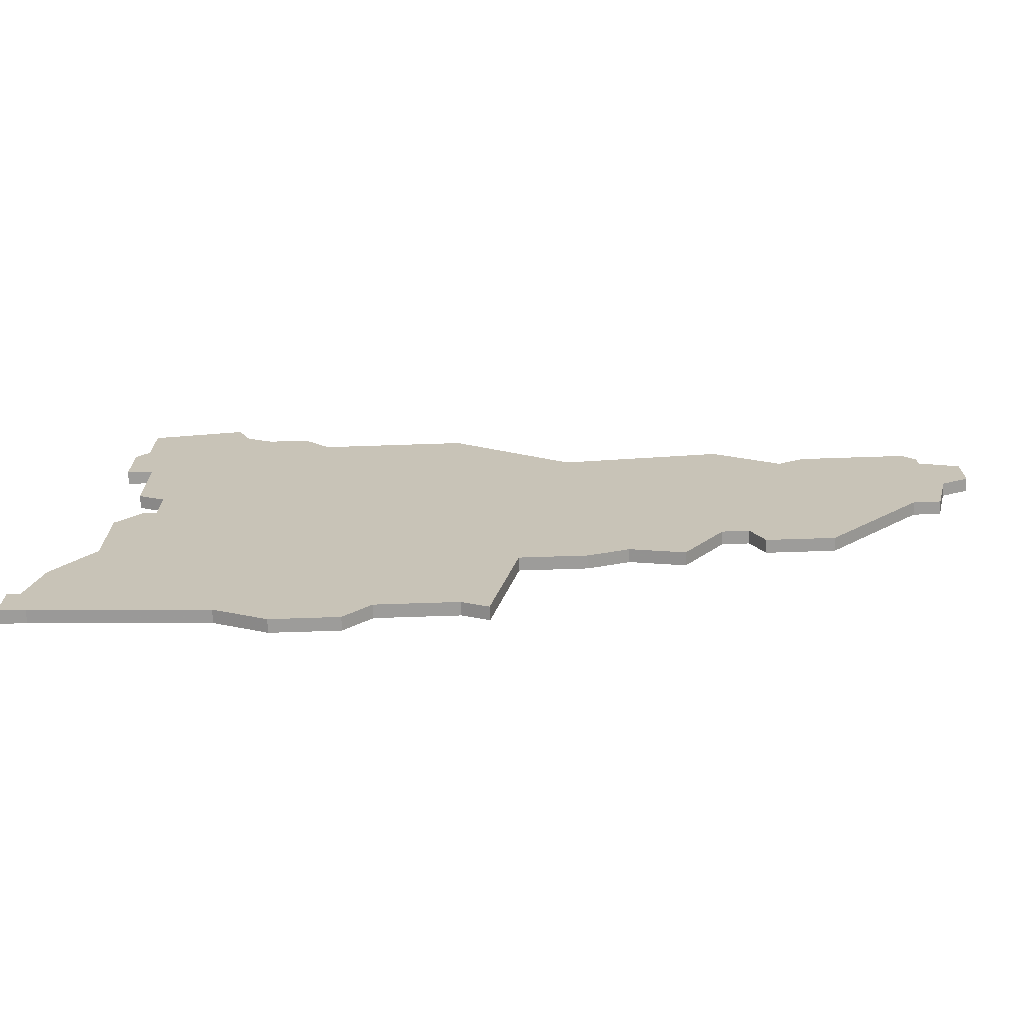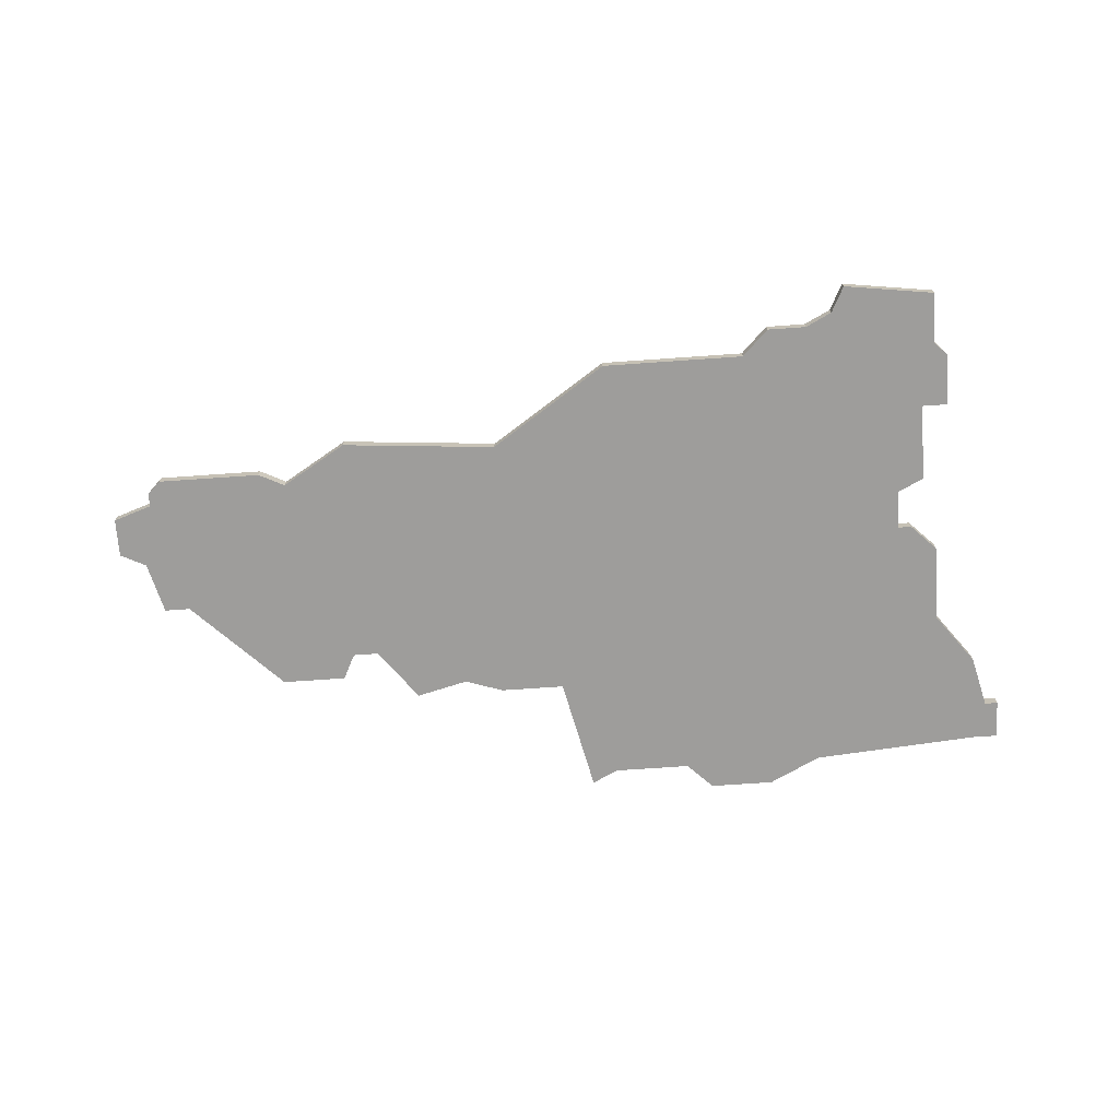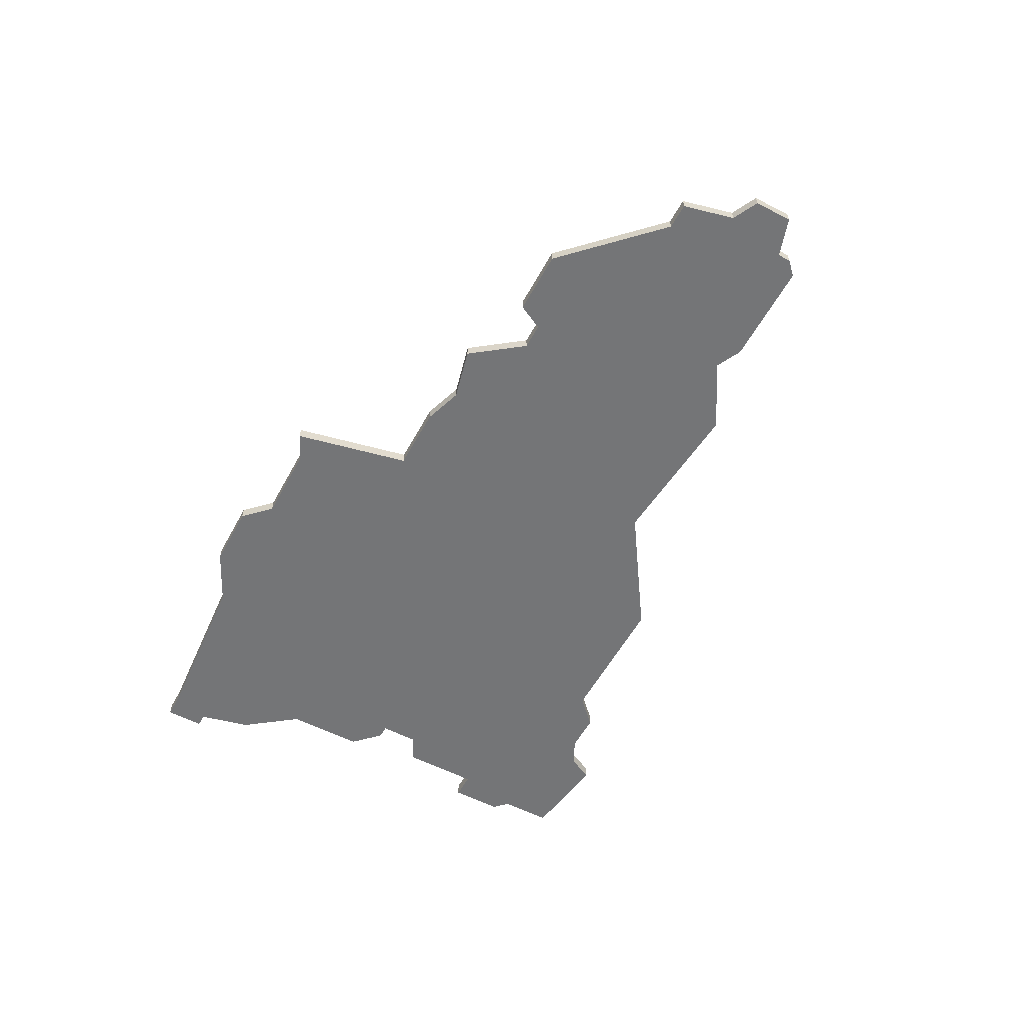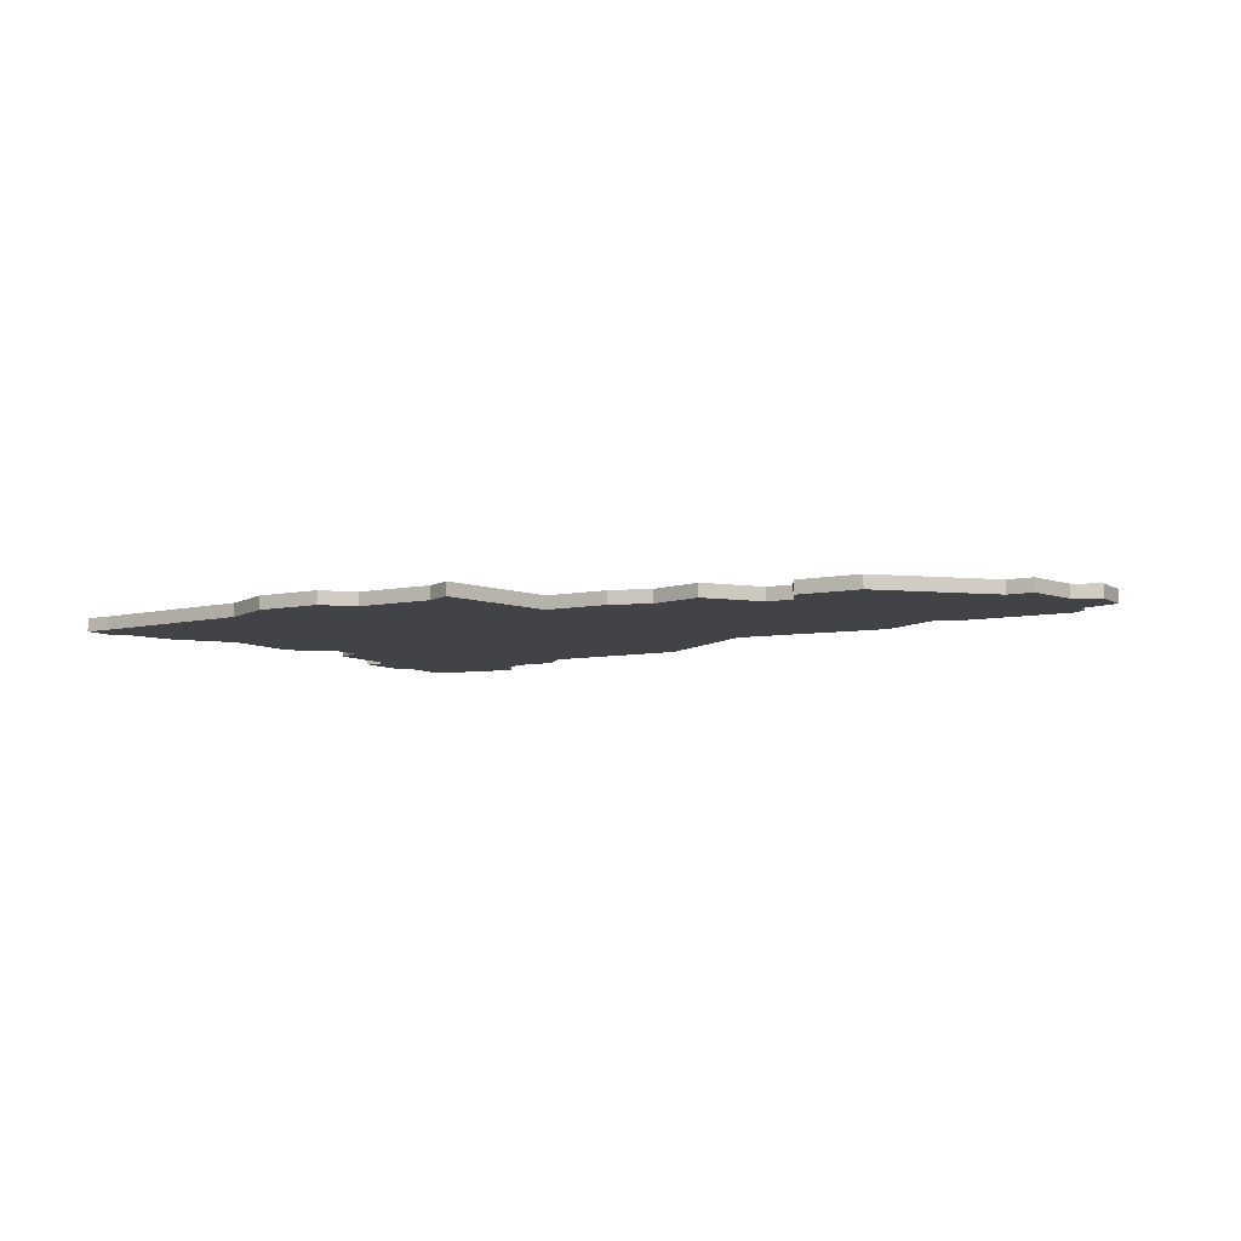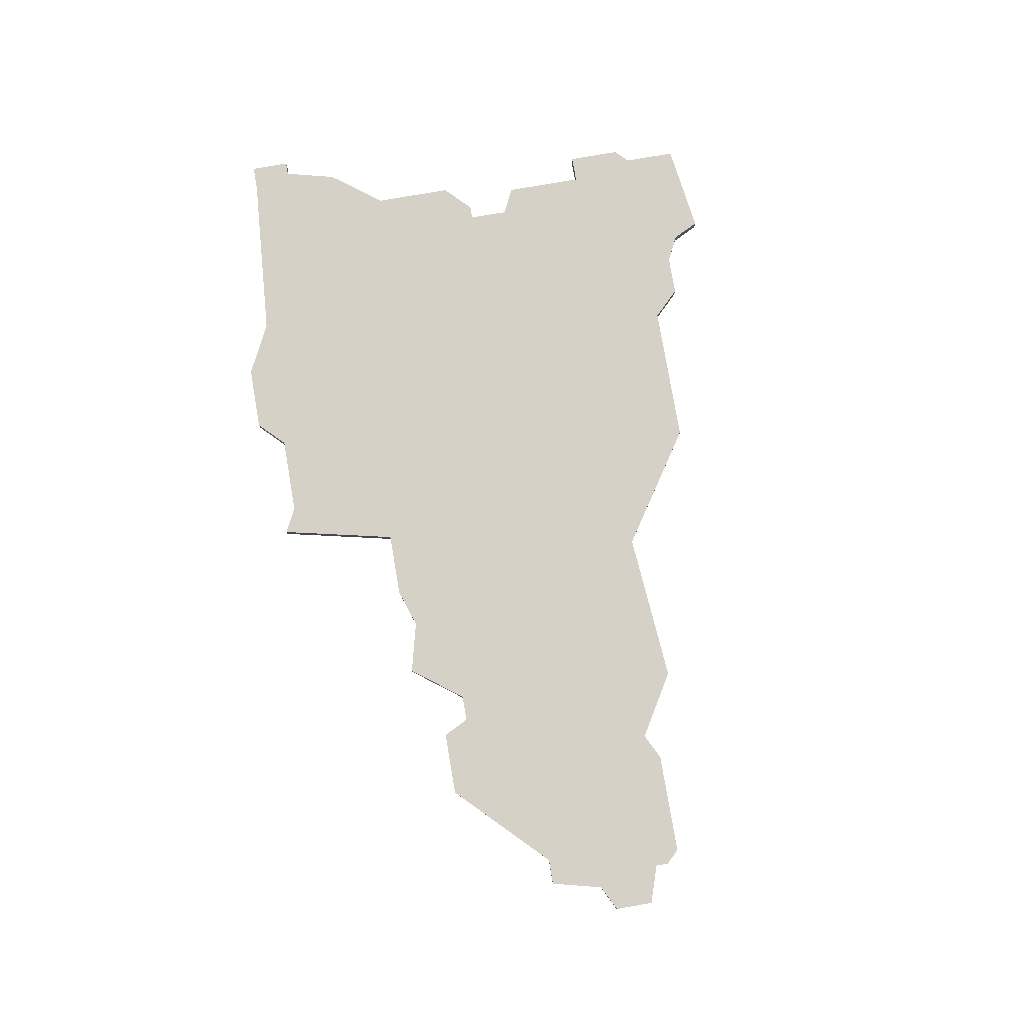
<metadata>
{"format":"obj","ext":"obj","renderer":"f3d","projection":"perspective","resolution":1024,"background":"white","views":[{"elev":-70.0,"azim":1.9,"up":"+Y"},{"elev":-70.5,"azim":-176.0,"up":"+Z"},{"elev":-56.5,"azim":61.6,"up":"+Z"},{"elev":-7.3,"azim":30.6,"up":"+Z"},{"elev":79.7,"azim":80.3,"up":"+Z"}]}
</metadata>
<code>
v 1346 -338 0
v 1346 -338 1
v 1379 -309 0
v 1379 -309 1
v 1354 -336 0
v 1354 -336 1
v 1329 -316 0
v 1329 -316 1
v 1362 -307 0
v 1362 -307 1
v 1337 -299 0
v 1337 -299 1
v 1337 -336 0
v 1337 -336 1
v 1370 -328 0
v 1370 -328 1
v 1353 -301 0
v 1353 -301 1
v 1328 -306 0
v 1328 -306 1
v 1328 -312 0
v 1328 -312 1
v 1327 -324 0
v 1327 -324 1
v 1327 -301 0
v 1327 -301 1
v 1327 -318 0
v 1327 -318 1
v 1327 -297 0
v 1327 -297 1
v 1393 -314 0
v 1393 -314 1
v 1393 -311 0
v 1393 -311 1
v 1335 -298 0
v 1335 -298 1
v 1376 -326 0
v 1376 -326 1
v 1326 -306 0
v 1326 -306 1
v 1326 -302 0
v 1326 -302 1
v 1334 -296 0
v 1334 -296 1
v 1342 -301 0
v 1342 -301 1
v 1375 -324 0
v 1375 -324 1
v 1358 -328 0
v 1358 -328 1
v 1391 -315 0
v 1391 -315 1
v 1366 -327 0
v 1366 -327 1
v 1341 -338 0
v 1341 -338 1
v 1374 -306 0
v 1374 -306 1
v 1324 -335 0
v 1324 -335 1
v 1324 -328 0
v 1324 -328 1
v 1390 -309 0
v 1390 -309 1
v 1390 -310 0
v 1390 -310 1
v 1390 -319 0
v 1390 -319 1
v 1340 -299 0
v 1340 -299 1
v 1373 -324 0
v 1373 -324 1
v 1348 -336 0
v 1348 -336 1
v 1381 -308 0
v 1381 -308 1
v 1381 -326 0
v 1381 -326 1
v 1323 -332 0
v 1323 -332 1
v 1356 -337 0
v 1356 -337 1
v 1389 -308 0
v 1389 -308 1
v 1322 -332 0
v 1322 -332 1
v 1322 -335 0
v 1322 -335 1
v 1388 -319 0
v 1388 -319 1
v 1330 -316 0
v 1330 -316 1
v 1330 -313 0
v 1330 -313 1
v 1363 -328 0
v 1363 -328 1
f 79 87 85
f 59 87 79
f 79 61 59
f 13 61 23
f 13 59 61
f 55 13 73
f 73 13 91
f 7 91 27
f 91 23 27
f 45 49 91
f 13 23 91
f 93 21 19
f 41 19 39
f 19 41 25
f 25 29 35
f 35 19 25
f 11 45 93
f 91 93 45
f 69 45 11
f 19 35 11
f 35 29 43
f 11 93 19
f 55 73 1
f 49 81 5
f 49 5 73
f 95 49 9
f 95 9 53
f 45 17 49
f 47 77 37
f 47 71 3
f 77 47 89
f 71 53 9
f 53 71 15
f 47 3 89
f 83 65 75
f 89 3 75
f 49 17 9
f 57 71 9
f 57 3 71
f 33 31 51
f 89 75 65
f 51 65 33
f 83 63 65
f 65 51 89
f 67 89 51
f 73 91 49
f 86 88 80
f 80 88 60
f 60 62 80
f 24 62 14
f 62 60 14
f 74 14 56
f 92 14 74
f 28 92 8
f 28 24 92
f 92 50 46
f 92 24 14
f 20 22 94
f 40 20 42
f 26 42 20
f 36 30 26
f 26 20 36
f 94 46 12
f 46 94 92
f 12 46 70
f 12 36 20
f 44 30 36
f 20 94 12
f 2 74 56
f 6 82 50
f 74 6 50
f 10 50 96
f 54 10 96
f 50 18 46
f 38 78 48
f 4 72 48
f 90 48 78
f 10 54 72
f 16 72 54
f 90 4 48
f 76 66 84
f 76 4 90
f 10 18 50
f 10 72 58
f 72 4 58
f 52 32 34
f 66 76 90
f 34 66 52
f 66 64 84
f 90 52 66
f 52 90 68
f 50 92 74
f 40 42 39
f 39 42 41
f 20 40 19
f 19 40 39
f 22 20 21
f 21 20 19
f 94 22 93
f 93 22 21
f 92 94 91
f 91 94 93
f 8 92 7
f 7 92 91
f 28 8 27
f 27 8 7
f 24 28 23
f 23 28 27
f 62 24 61
f 61 24 23
f 80 62 79
f 79 62 61
f 86 80 85
f 85 80 79
f 88 86 87
f 87 86 85
f 60 88 59
f 59 88 87
f 14 60 13
f 13 60 59
f 56 14 55
f 55 14 13
f 2 56 1
f 1 56 55
f 74 2 73
f 73 2 1
f 6 74 5
f 5 74 73
f 82 6 81
f 81 6 5
f 50 82 49
f 49 82 81
f 96 50 95
f 95 50 49
f 54 96 53
f 53 96 95
f 16 54 15
f 15 54 53
f 72 16 71
f 71 16 15
f 48 72 47
f 47 72 71
f 38 48 37
f 37 48 47
f 78 38 77
f 77 38 37
f 90 78 89
f 89 78 77
f 68 90 67
f 67 90 89
f 52 68 51
f 51 68 67
f 32 52 31
f 31 52 51
f 34 32 33
f 33 32 31
f 66 34 65
f 65 34 33
f 64 66 63
f 63 66 65
f 84 64 83
f 83 64 63
f 76 84 75
f 75 84 83
f 4 76 3
f 3 76 75
f 58 4 57
f 57 4 3
f 10 58 9
f 9 58 57
f 18 10 17
f 17 10 9
f 46 18 45
f 45 18 17
f 70 46 69
f 69 46 45
f 12 70 11
f 11 70 69
f 36 12 35
f 35 12 11
f 44 36 43
f 43 36 35
f 30 44 29
f 29 44 43
f 42 26 41
f 41 26 25
f 26 30 25
f 25 30 29

</code>
